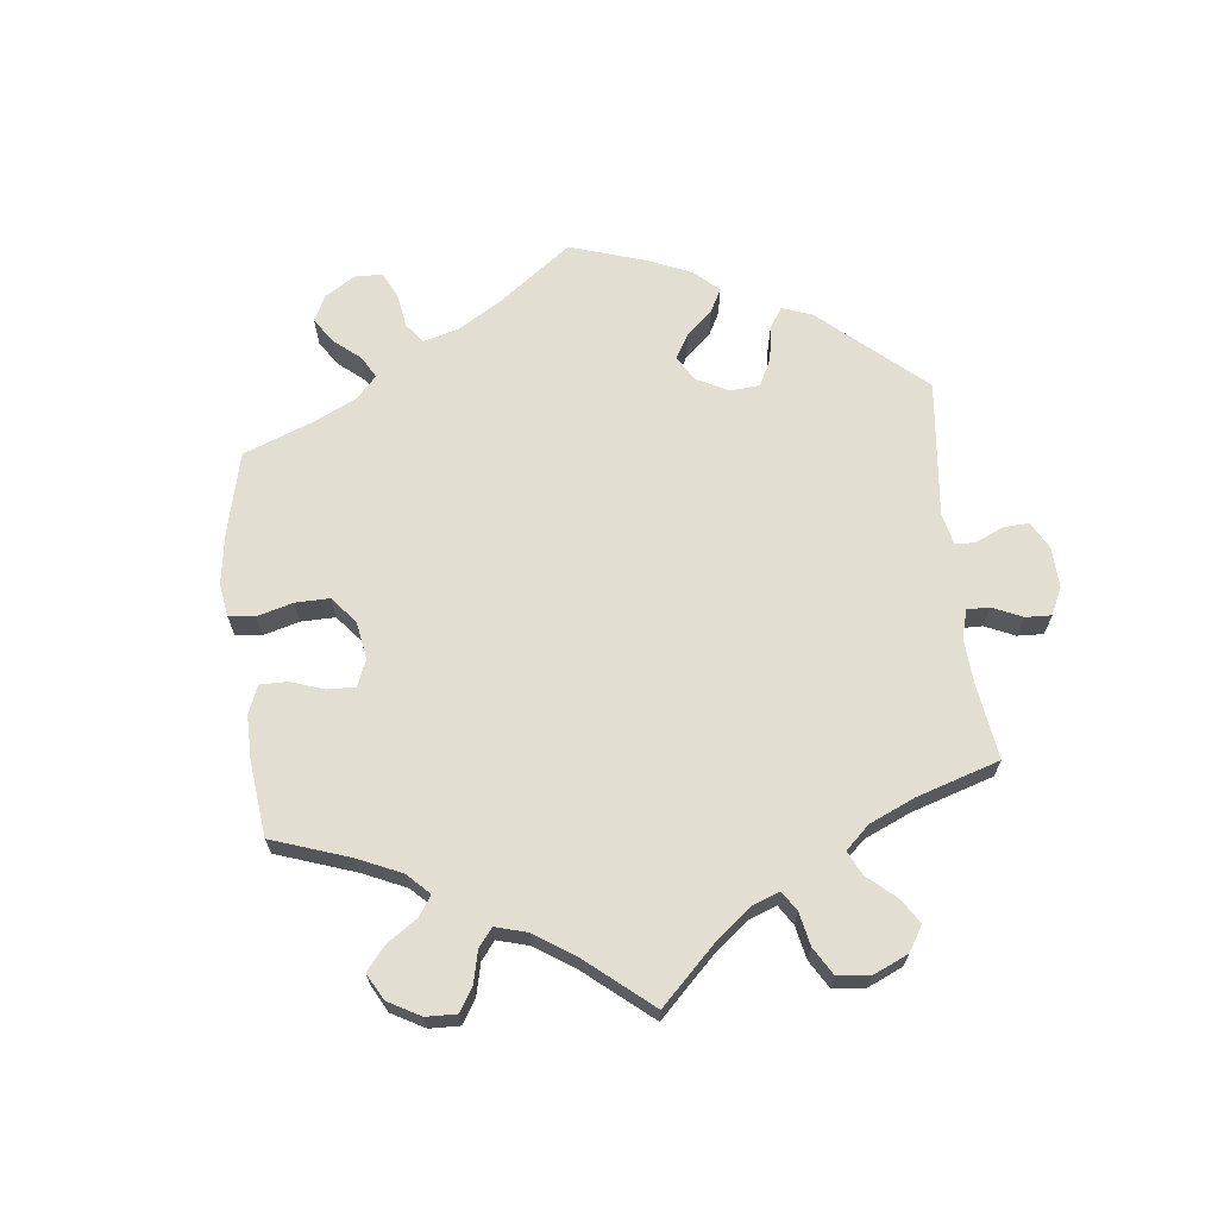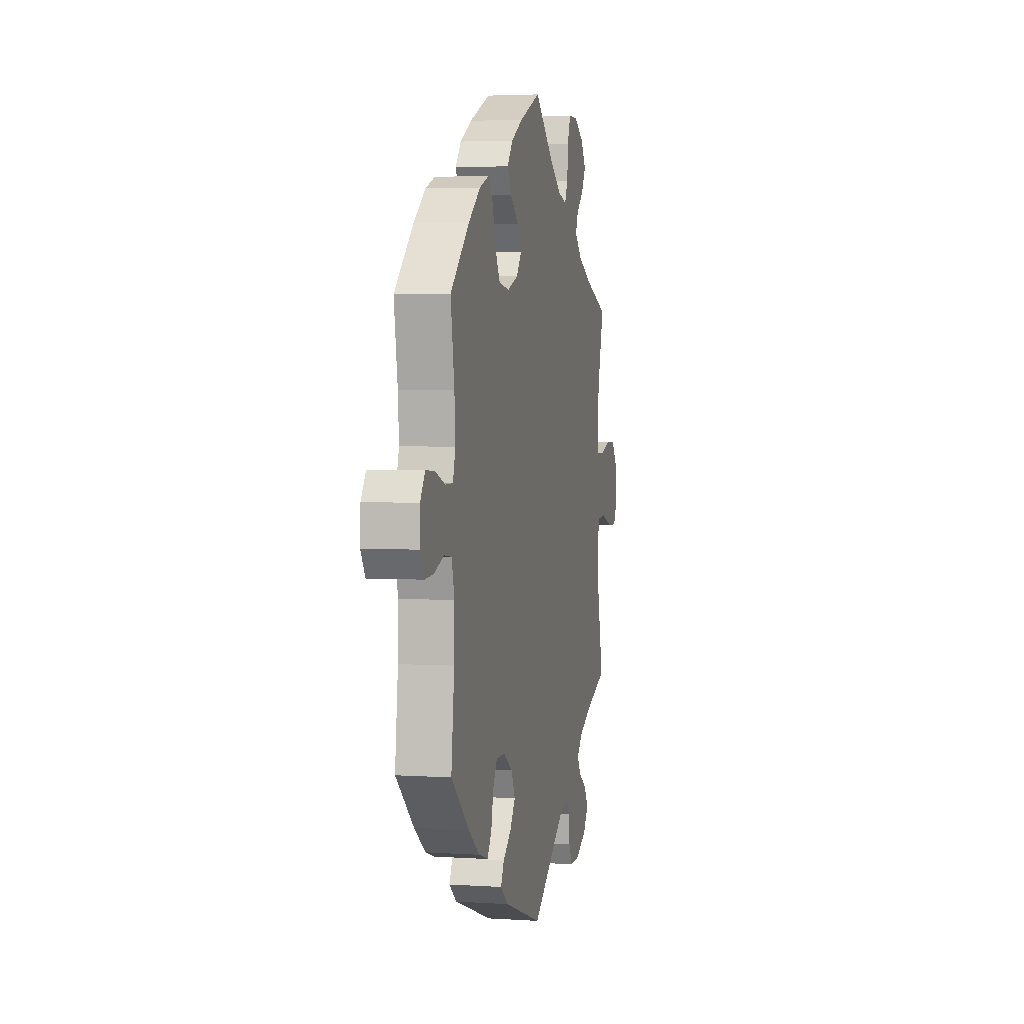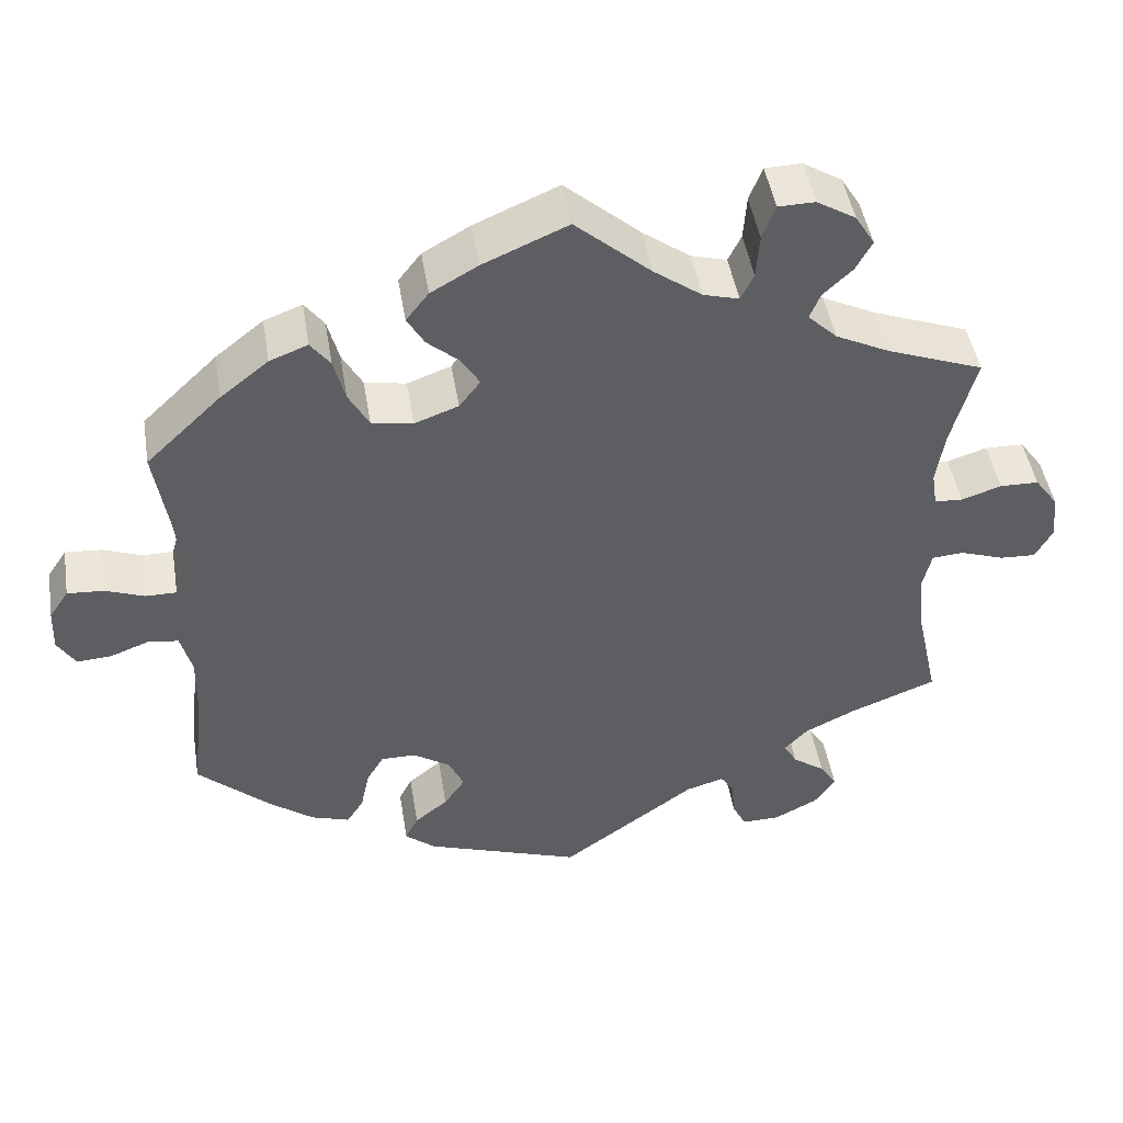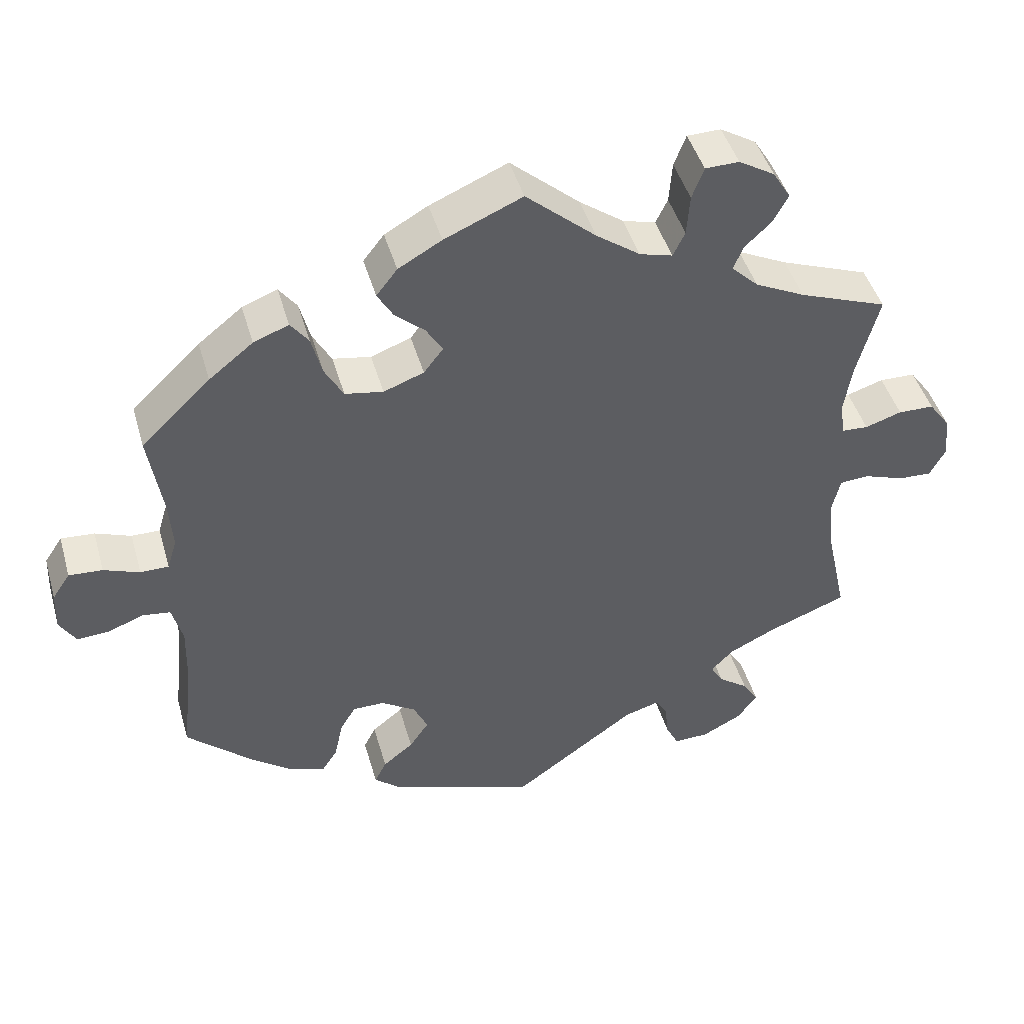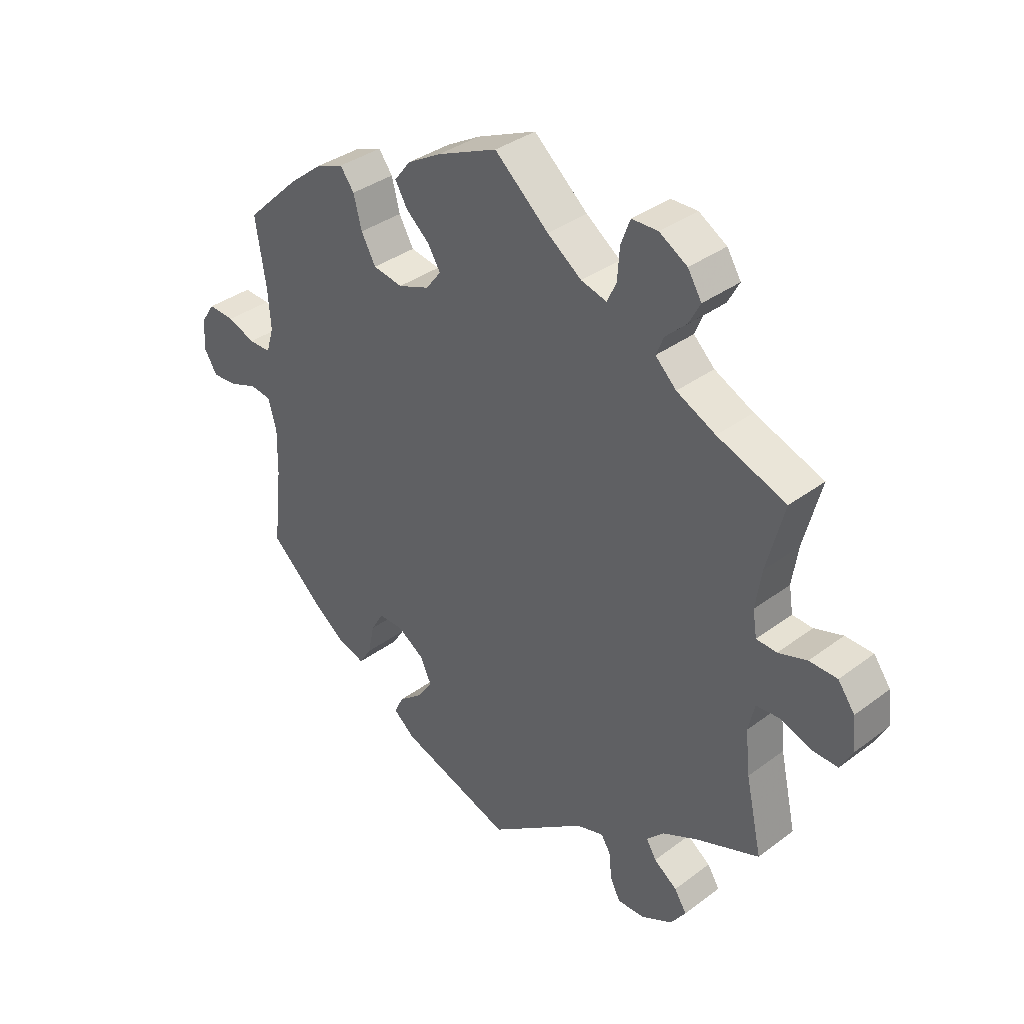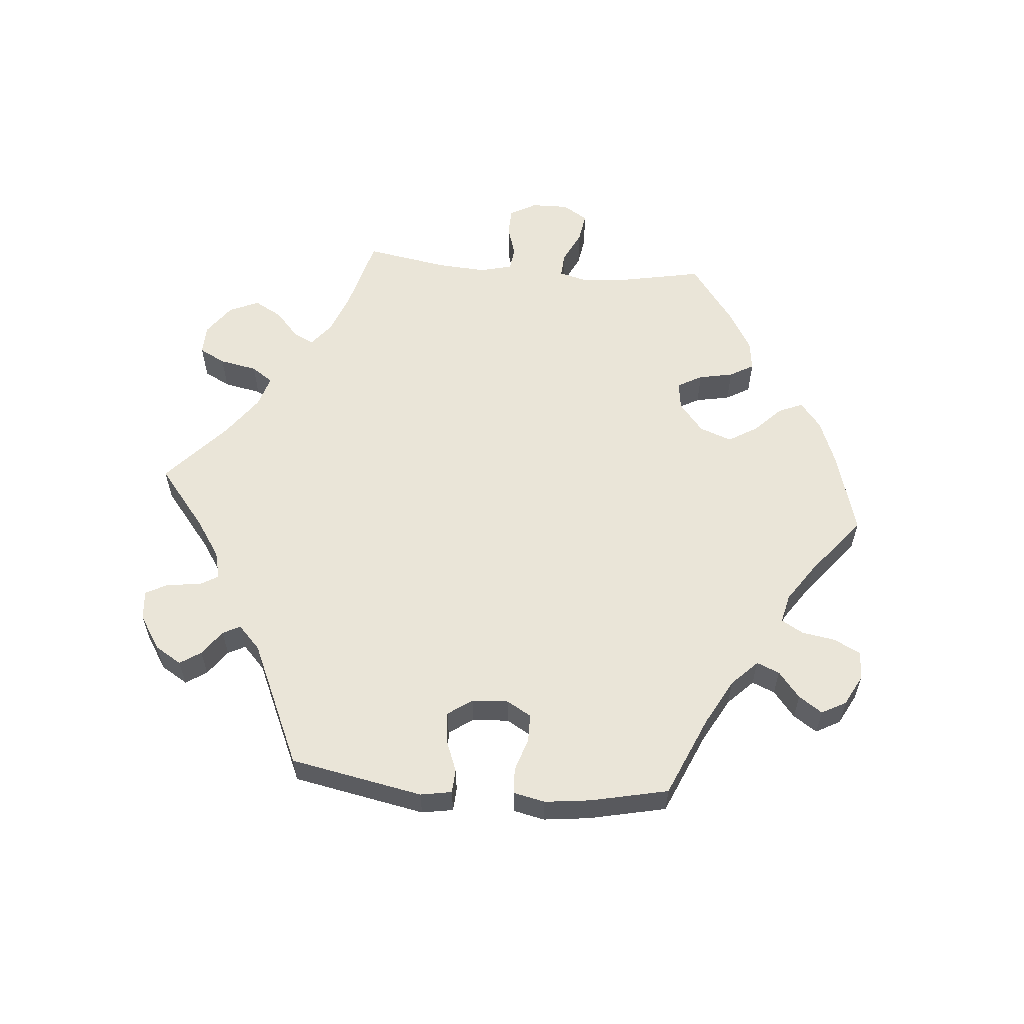
<metadata>
{"format":"obj","ext":"obj","renderer":"f3d","projection":"perspective","resolution":1024,"background":"white","views":[{"elev":67.5,"azim":53.6,"up":"+Y"},{"elev":3.5,"azim":-77.5,"up":"+Z"},{"elev":46.6,"azim":-9.3,"up":"+Z"},{"elev":45.3,"azim":-15.8,"up":"+Z"},{"elev":35.9,"azim":45.6,"up":"+Z"},{"elev":58.7,"azim":-145.0,"up":"+Y"}]}
</metadata>
<code>
v -0.193 0.07 -0.511
v -0.23 0.07 -0.48
v -0.214 0.07 -0.448
v -0.173 0.07 -0.415
v -0.147 0.07 -0.377
v -0.166 0.07 -0.336
v -0.212 0.07 -0.306
v -0.255 0.07 -0.306
v -0.276 0.07 -0.342
v -0.287 0.07 -0.394
v -0.308 0.07 -0.427
v -0.355 0.07 -0.412
v -0.411 0.07 -0.37
v -0.5 0.07 -0.289
v -0.485 0.07 -0.156
v -0.483 0.07 -0.077
v -0.497 0.07 -0.024
v -0.534 0.07 -0.019
v -0.582 0.07 -0.037
v -0.625 0.07 -0.04
v -0.647 0.07 -0.004
v -0.645 0.07 0.049
v -0.621 0.07 0.085
v -0.576 0.07 0.082
v -0.528 0.07 0.064
v -0.49 0.07 0.064
v -0.477 0.07 0.107
v -0.482 0.07 0.175
v -0.5 0.07 0.289
v -0.407 0.07 0.378
v -0.348 0.07 0.425
v -0.301 0.07 0.443
v -0.277 0.07 0.411
v -0.263 0.07 0.357
v -0.238 0.07 0.312
v -0.187 0.07 0.303
v -0.133 0.07 0.323
v -0.107 0.07 0.357
v -0.129 0.07 0.393
v -0.169 0.07 0.428
v -0.19 0.07 0.464
v -0.162 0.07 0.5
v -0.104 0.07 0.533
v 0 0.07 0.578
v 0.093 0.07 0.497
v 0.152 0.07 0.454
v 0.196 0.07 0.442
v 0.212 0.07 0.475
v 0.216 0.07 0.53
v 0.232 0.07 0.572
v 0.277 0.07 0.573
v 0.325 0.07 0.544
v 0.349 0.07 0.505
v 0.329 0.07 0.468
v 0.293 0.07 0.434
v 0.28 0.07 0.402
v 0.316 0.07 0.367
v 0.383 0.07 0.334
v 0.501 0.07 0.29
v 0.471 0.07 0.176
v 0.461 0.07 0.11
v 0.468 0.07 0.066
v 0.503 0.07 0.064
v 0.552 0.07 0.08
v 0.6 0.07 0.079
v 0.629 0.07 0.039
v 0.635 0.07 -0.018
v 0.614 0.07 -0.057
v 0.57 0.07 -0.055
v 0.515 0.07 -0.036
v 0.476 0.07 -0.039
v 0.465 0.07 -0.087
v 0.473 0.07 -0.162
v 0.501 0.07 -0.289
v 0.393 0.07 -0.331
v 0.332 0.07 -0.361
v 0.302 0.07 -0.392
v 0.319 0.07 -0.421
v 0.359 0.07 -0.45
v 0.38 0.07 -0.483
v 0.354 0.07 -0.52
v 0.3 0.07 -0.548
v 0.253 0.07 -0.549
v 0.236 0.07 -0.515
v 0.231 0.07 -0.468
v 0.215 0.07 -0.443
v 0.168 0.07 -0.457
v 0.001 0.07 -0.578
v -0.193 0 -0.511
v -0.23 0 -0.48
v -0.214 0 -0.448
v -0.173 0 -0.415
v -0.147 0 -0.377
v -0.166 0 -0.336
v -0.212 0 -0.306
v -0.255 0 -0.306
v -0.276 0 -0.342
v -0.287 0 -0.394
v -0.308 0 -0.427
v -0.355 0 -0.412
v -0.411 0 -0.37
v -0.5 0 -0.289
v -0.485 0 -0.156
v -0.483 0 -0.077
v -0.497 0 -0.024
v -0.534 0 -0.019
v -0.582 0 -0.037
v -0.625 0 -0.04
v -0.647 0 -0.004
v -0.645 0 0.049
v -0.621 0 0.085
v -0.576 0 0.082
v -0.528 0 0.064
v -0.49 0 0.064
v -0.477 0 0.107
v -0.482 0 0.175
v -0.5 0 0.289
v -0.407 0 0.378
v -0.348 0 0.425
v -0.301 0 0.443
v -0.277 0 0.411
v -0.263 0 0.357
v -0.238 0 0.312
v -0.187 0 0.303
v -0.133 0 0.323
v -0.107 0 0.357
v -0.129 0 0.393
v -0.169 0 0.428
v -0.19 0 0.464
v -0.162 0 0.5
v -0.104 0 0.533
v 0 0 0.578
v 0.093 0 0.497
v 0.152 0 0.454
v 0.196 0 0.442
v 0.212 0 0.475
v 0.216 0 0.53
v 0.232 0 0.572
v 0.277 0 0.573
v 0.325 0 0.544
v 0.349 0 0.505
v 0.329 0 0.468
v 0.293 0 0.434
v 0.28 0 0.402
v 0.316 0 0.367
v 0.383 0 0.334
v 0.501 0 0.29
v 0.471 0 0.176
v 0.461 0 0.11
v 0.468 0 0.066
v 0.503 0 0.064
v 0.552 0 0.08
v 0.6 0 0.079
v 0.629 0 0.039
v 0.635 0 -0.018
v 0.614 0 -0.057
v 0.57 0 -0.055
v 0.515 0 -0.036
v 0.476 0 -0.039
v 0.465 0 -0.087
v 0.473 0 -0.162
v 0.501 0 -0.289
v 0.393 0 -0.331
v 0.332 0 -0.361
v 0.302 0 -0.392
v 0.319 0 -0.421
v 0.359 0 -0.45
v 0.38 0 -0.483
v 0.354 0 -0.52
v 0.3 0 -0.548
v 0.253 0 -0.549
v 0.236 0 -0.515
v 0.231 0 -0.468
v 0.215 0 -0.443
v 0.168 0 -0.457
v 0.001 0 -0.578
f 87 88 1 2
f 86 87 2 3
f 82 83 84 85
f 82 85 86
f 81 82 86
f 78 79 80 81
f 77 78 81 86
f 76 77 86 3
f 73 74 75
f 72 73 75 76
f 71 72 76 3
f 67 68 69 70
f 67 70 71
f 66 67 71
f 63 64 65 66
f 62 63 66 71
f 61 62 71
f 58 59 60
f 57 58 60 61
f 56 57 61 71
f 52 53 54 55
f 52 55 56
f 51 52 56
f 48 49 50 51
f 47 48 51 56
f 46 47 56 71
f 42 43 44 45
f 39 40 41 42
f 38 39 42 45
f 37 38 45 46
f 31 32 33 34
f 31 34 35
f 28 29 30 31
f 27 28 31 35
f 26 27 35 36
f 22 23 24 25
f 22 25 26
f 21 22 26
f 18 19 20 21
f 18 21 26
f 17 18 26 36
f 12 13 14 15
f 12 15 16
f 9 10 11 12
f 8 9 12 16
f 7 8 16 17
f 71 3 4
f 71 4 5
f 37 46 71 5
f 36 37 5 6
f 6 7 17 36
f 90 89 176 175
f 91 90 175 174
f 173 172 171 170
f 174 173 170
f 174 170 169
f 169 168 167 166
f 174 169 166 165
f 91 174 165 164
f 163 162 161
f 164 163 161 160
f 91 164 160 159
f 158 157 156 155
f 159 158 155
f 159 155 154
f 154 153 152 151
f 159 154 151 150
f 159 150 149
f 148 147 146
f 149 148 146 145
f 159 149 145 144
f 143 142 141 140
f 144 143 140
f 144 140 139
f 139 138 137 136
f 144 139 136 135
f 159 144 135 134
f 133 132 131 130
f 130 129 128 127
f 133 130 127 126
f 134 133 126 125
f 122 121 120 119
f 123 122 119
f 119 118 117 116
f 123 119 116 115
f 124 123 115 114
f 113 112 111 110
f 114 113 110
f 114 110 109
f 109 108 107 106
f 114 109 106
f 124 114 106 105
f 103 102 101 100
f 104 103 100
f 100 99 98 97
f 104 100 97 96
f 105 104 96 95
f 92 91 159
f 93 92 159
f 93 159 134 125
f 94 93 125 124
f 124 105 95 94
f 1 89 90 2
f 2 90 91 3
f 3 91 92 4
f 4 92 93 5
f 5 93 94 6
f 6 94 95 7
f 7 95 96 8
f 8 96 97 9
f 9 97 98 10
f 10 98 99 11
f 11 99 100 12
f 12 100 101 13
f 13 101 102 14
f 14 102 103 15
f 15 103 104 16
f 16 104 105 17
f 17 105 106 18
f 18 106 107 19
f 19 107 108 20
f 20 108 109 21
f 21 109 110 22
f 22 110 111 23
f 23 111 112 24
f 24 112 113 25
f 25 113 114 26
f 26 114 115 27
f 27 115 116 28
f 28 116 117 29
f 29 117 118 30
f 30 118 119 31
f 31 119 120 32
f 32 120 121 33
f 33 121 122 34
f 34 122 123 35
f 35 123 124 36
f 36 124 125 37
f 37 125 126 38
f 38 126 127 39
f 39 127 128 40
f 40 128 129 41
f 41 129 130 42
f 42 130 131 43
f 43 131 132 44
f 44 132 133 45
f 45 133 134 46
f 46 134 135 47
f 47 135 136 48
f 48 136 137 49
f 49 137 138 50
f 50 138 139 51
f 51 139 140 52
f 52 140 141 53
f 53 141 142 54
f 54 142 143 55
f 55 143 144 56
f 56 144 145 57
f 57 145 146 58
f 58 146 147 59
f 59 147 148 60
f 60 148 149 61
f 61 149 150 62
f 62 150 151 63
f 63 151 152 64
f 64 152 153 65
f 65 153 154 66
f 66 154 155 67
f 67 155 156 68
f 68 156 157 69
f 69 157 158 70
f 70 158 159 71
f 71 159 160 72
f 72 160 161 73
f 73 161 162 74
f 74 162 163 75
f 75 163 164 76
f 76 164 165 77
f 77 165 166 78
f 78 166 167 79
f 79 167 168 80
f 80 168 169 81
f 81 169 170 82
f 82 170 171 83
f 83 171 172 84
f 84 172 173 85
f 85 173 174 86
f 86 174 175 87
f 87 175 176 88
f 88 176 89 1

</code>
